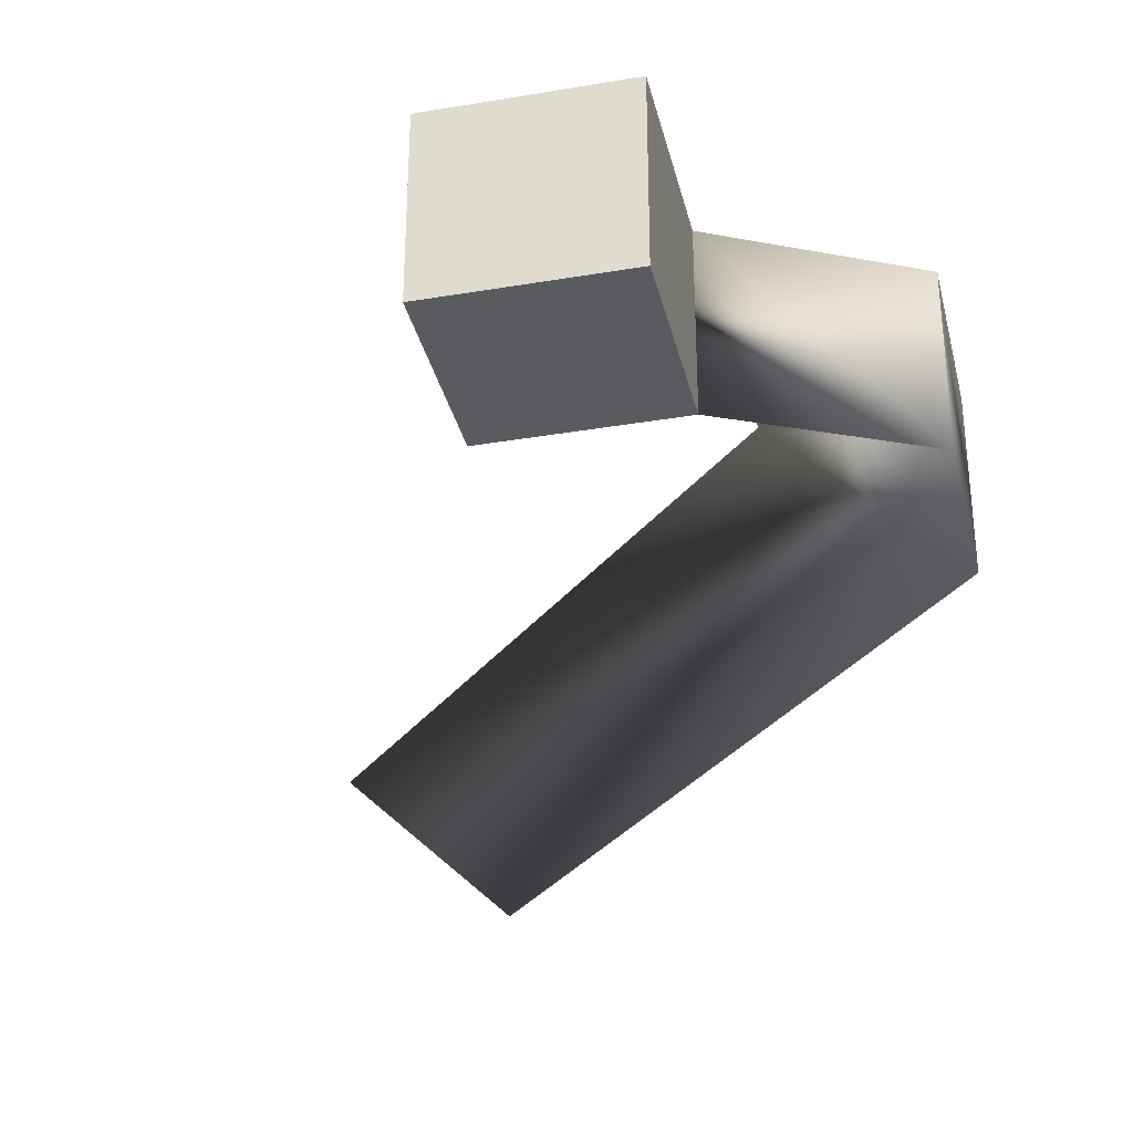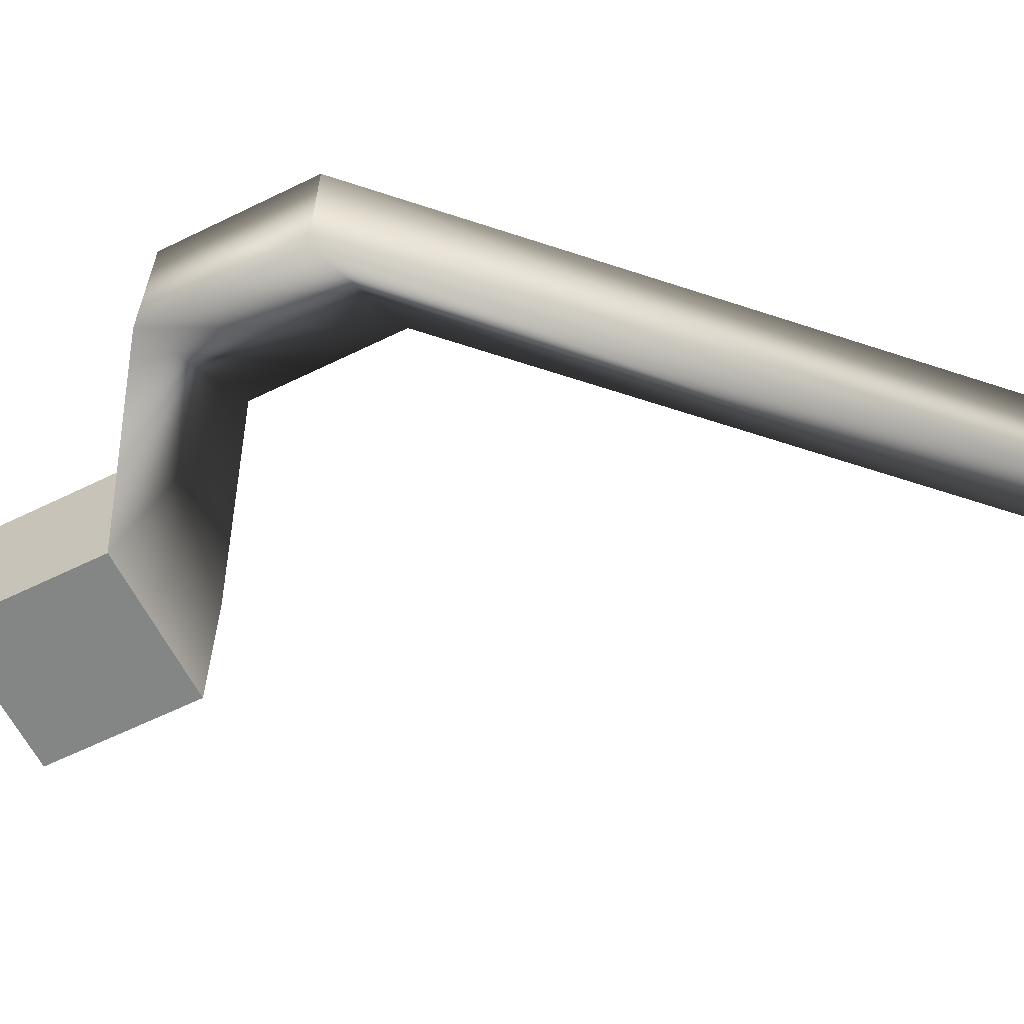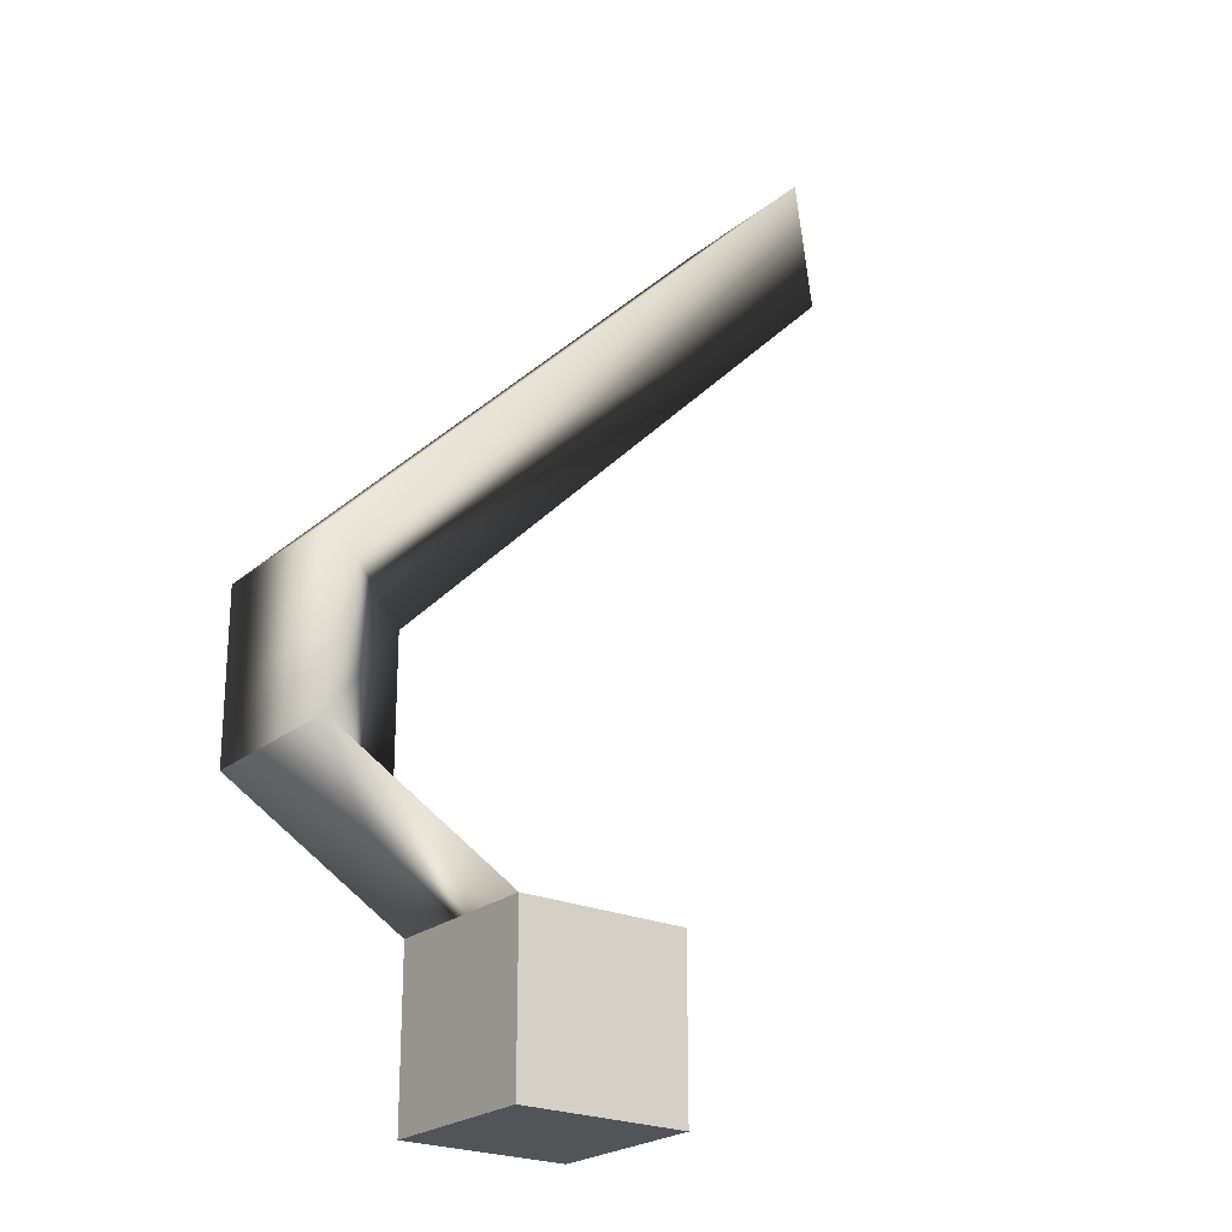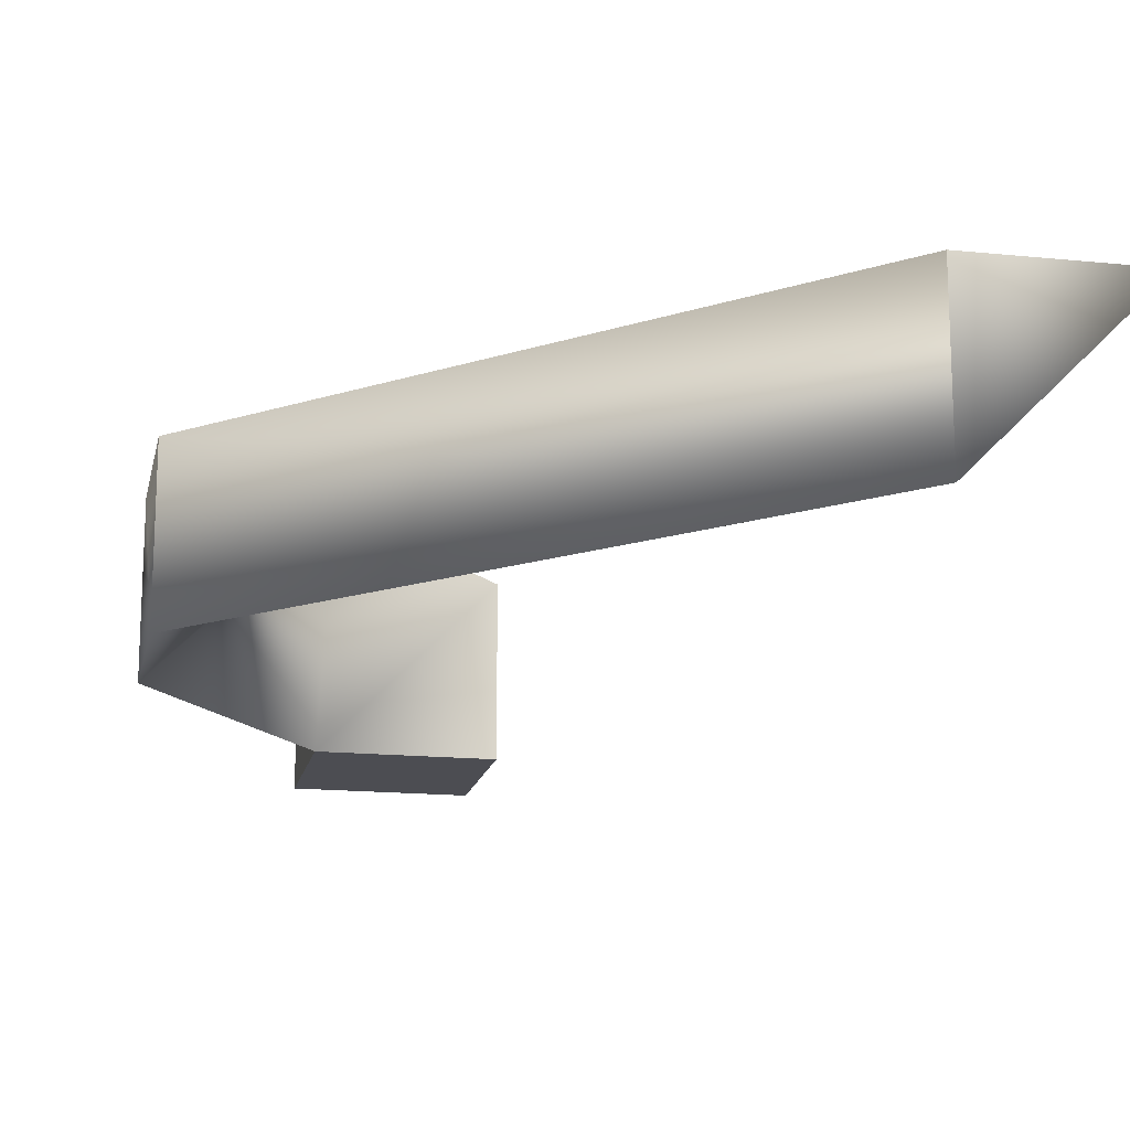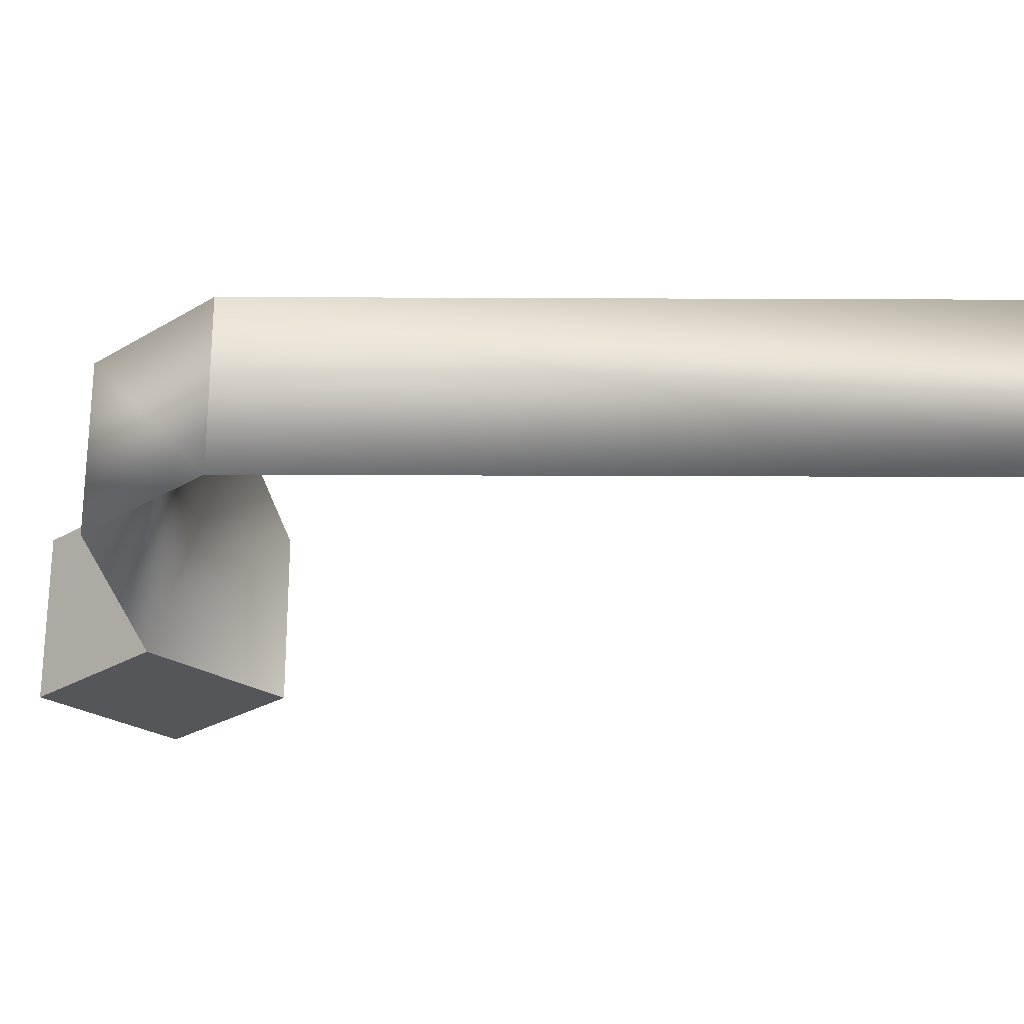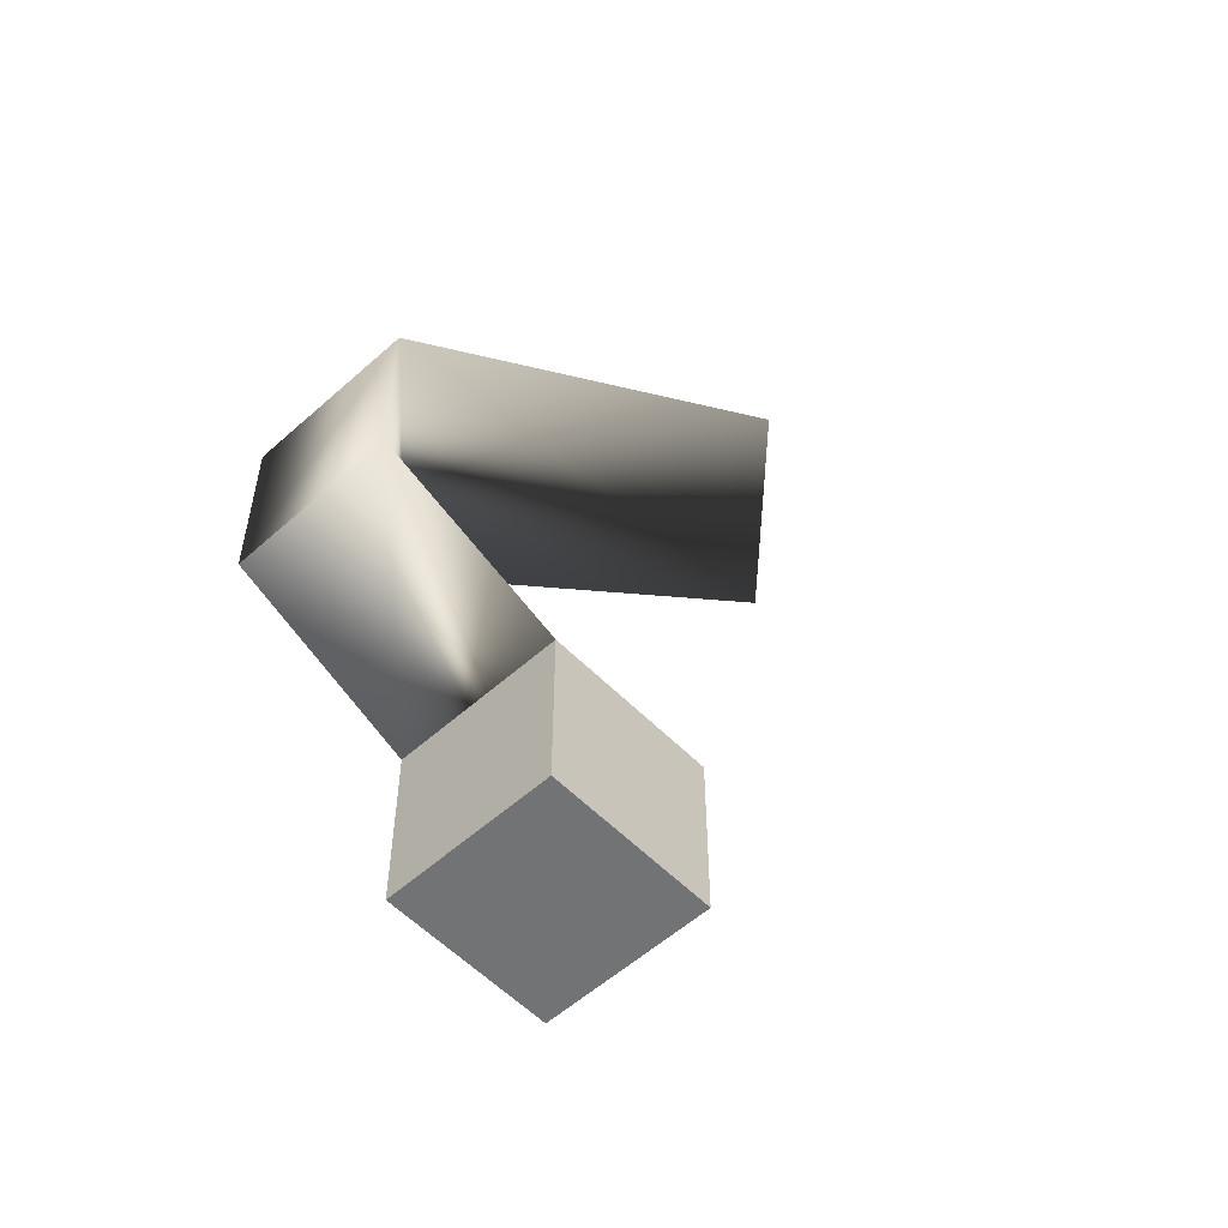
<metadata>
{"format":"obj","ext":"obj","renderer":"f3d","projection":"perspective","resolution":1024,"background":"white","views":[{"elev":-33.3,"azim":13.1,"up":"+Z"},{"elev":-61.6,"azim":116.4,"up":"+Z"},{"elev":-23.1,"azim":143.2,"up":"+Y"},{"elev":-16.4,"azim":168.3,"up":"+Z"},{"elev":-25.2,"azim":134.6,"up":"+Z"},{"elev":-55.8,"azim":133.2,"up":"+Y"}]}
</metadata>
<code>
o Box001
v -0.5 -0.5 -0
v -0.5 0.5 0
v 0.5 0.5 0
v 0.5 -0.5 -0
v -0.5 -0.5 1
v 0.5 -0.5 1
v 0.5 0.5 1
v -0.5 0.5 1
v 1.5 1.219 0.1559
v 1.5 1.219 1.156
v 0.5 1.219 1.156
v 1.5 2.219 0.1559
v 1.5 2.219 1.156
v 0.5 2.219 1.156
v -1.5 5.219 0.1559
v -1.5 5.219 1.156
v -2.5 5.219 1.156
f 1 2 3
f 3 4 1
f 5 6 7
f 7 8 5
f 1 4 6
f 6 5 1
f 4 3 7
f 7 6 4
f 3 2 8
f 8 7 10 11
f 2 1 5
f 5 8 2
f 11 10 13 14
f 3 8 11 9
f 7 3 9 10
f 14 13 16 17
f 9 11 14 12
f 10 9 12 13
f 17 16 15
f 12 14 17 15
f 13 12 15 16

</code>
